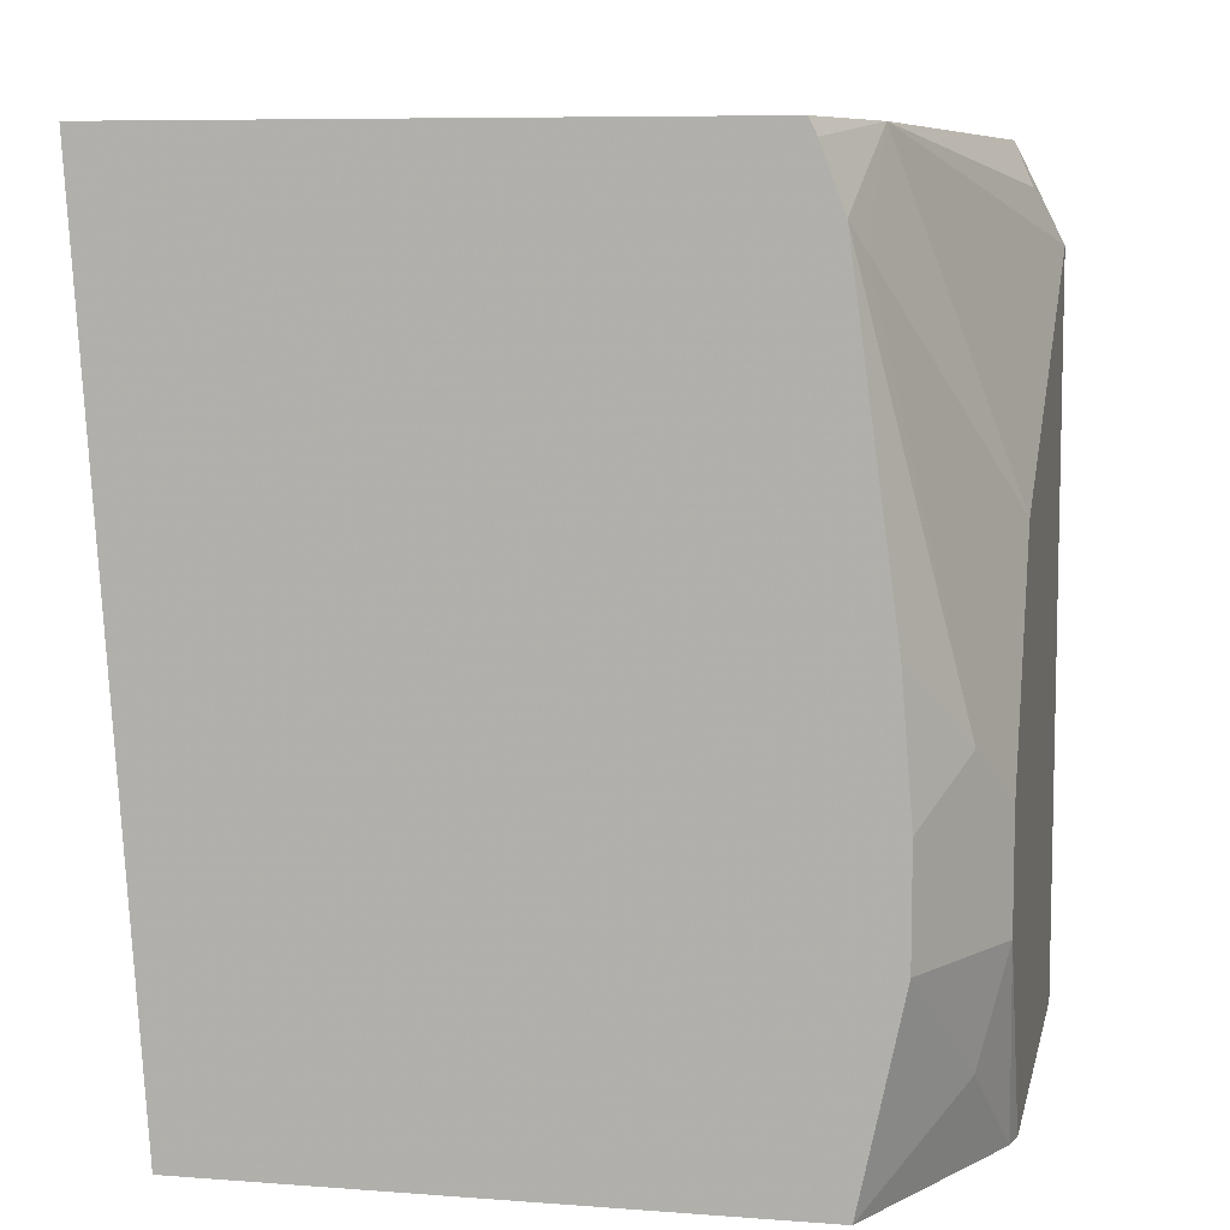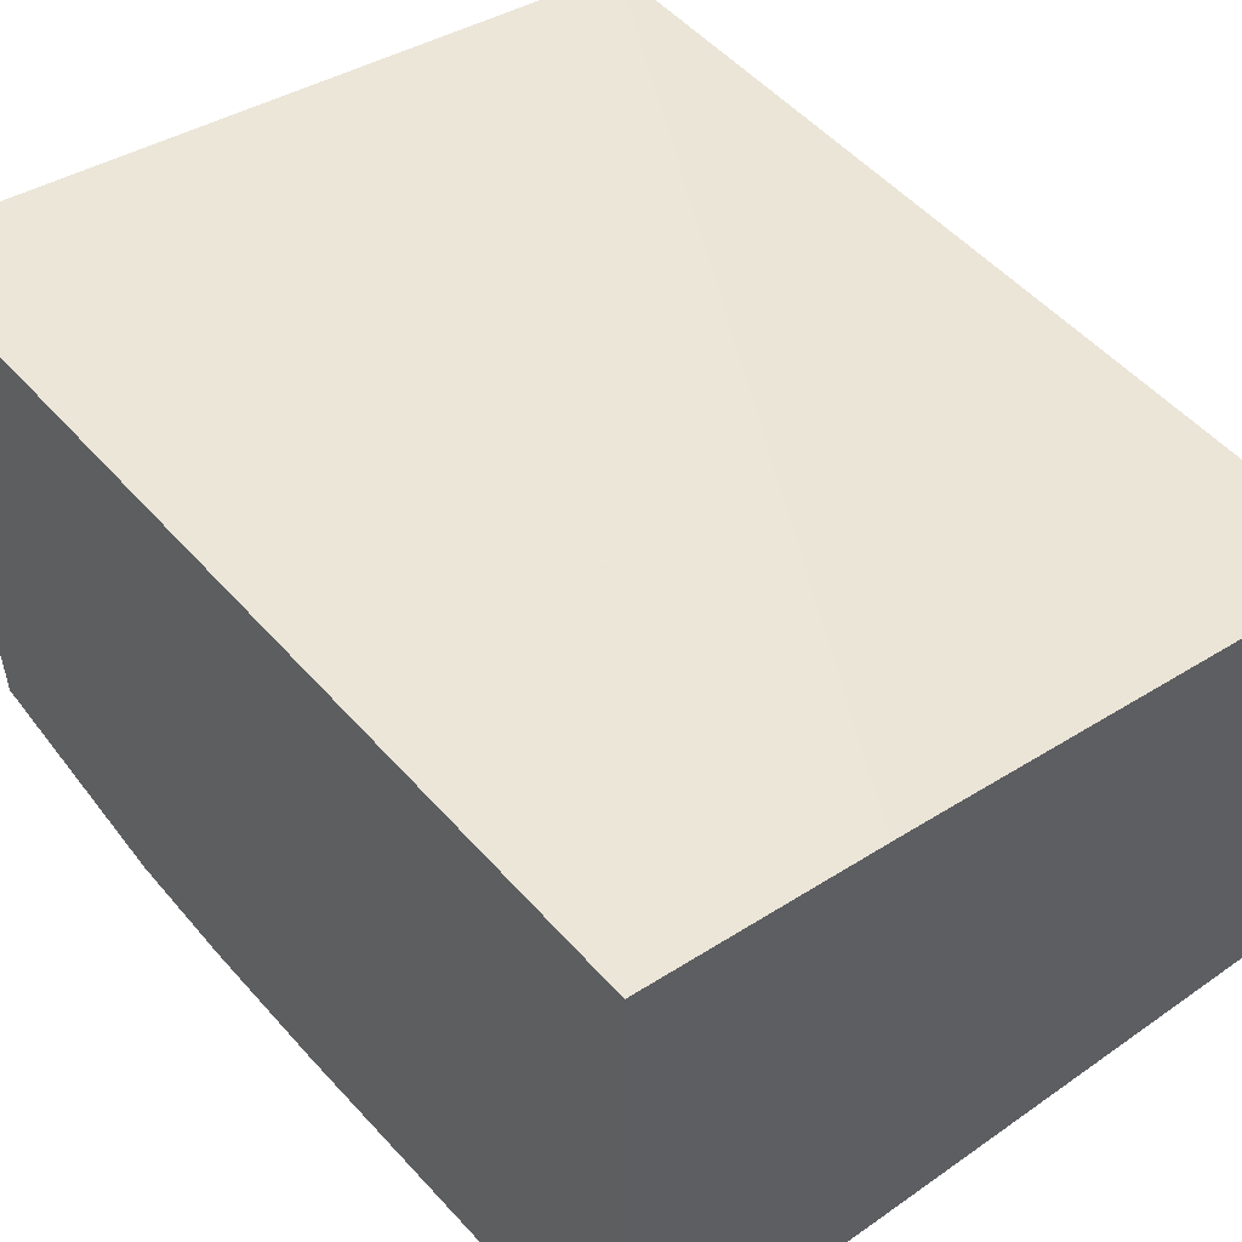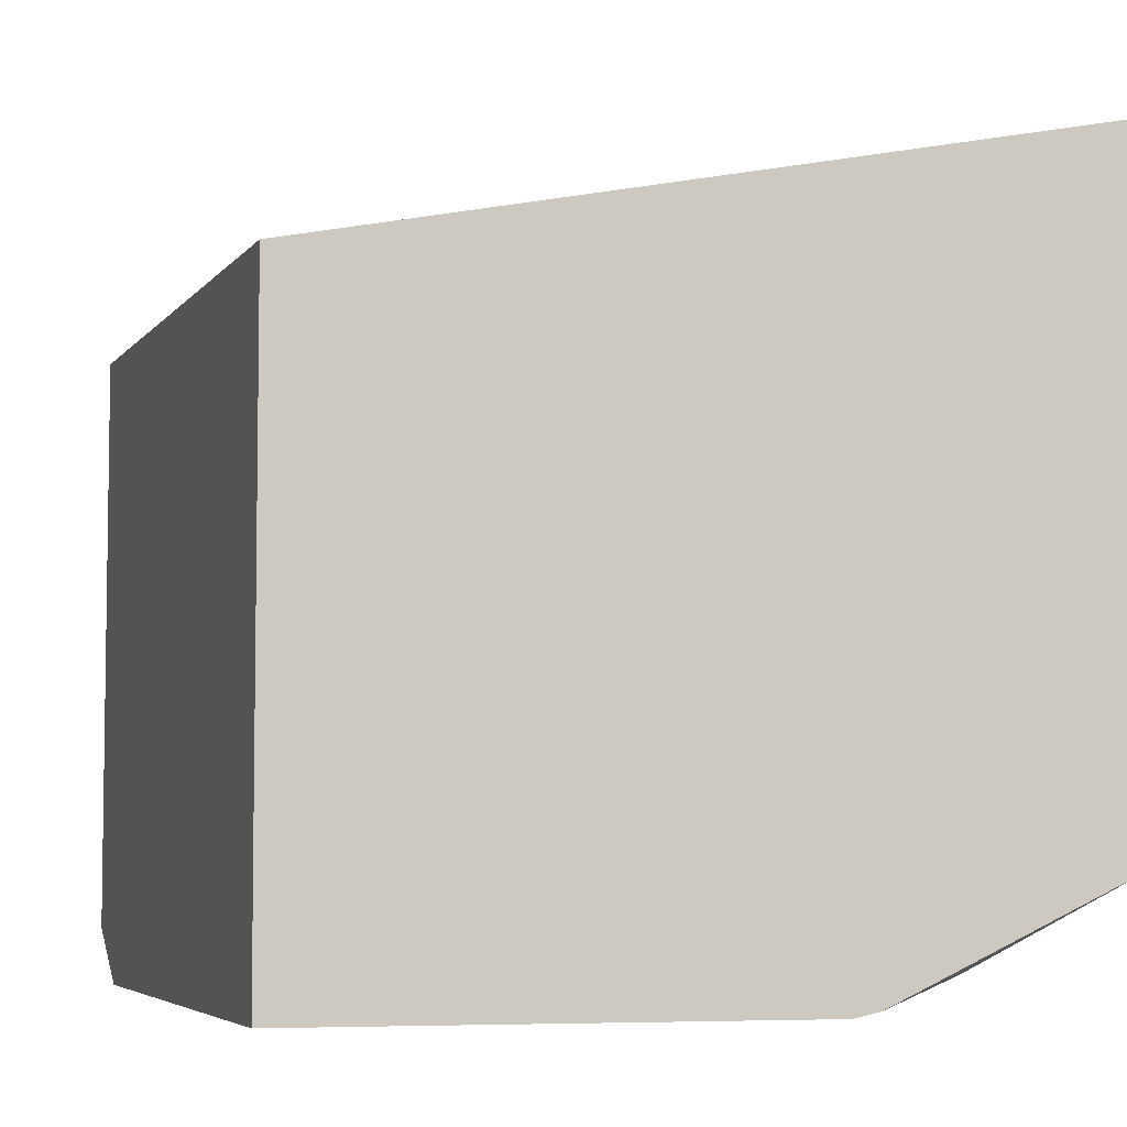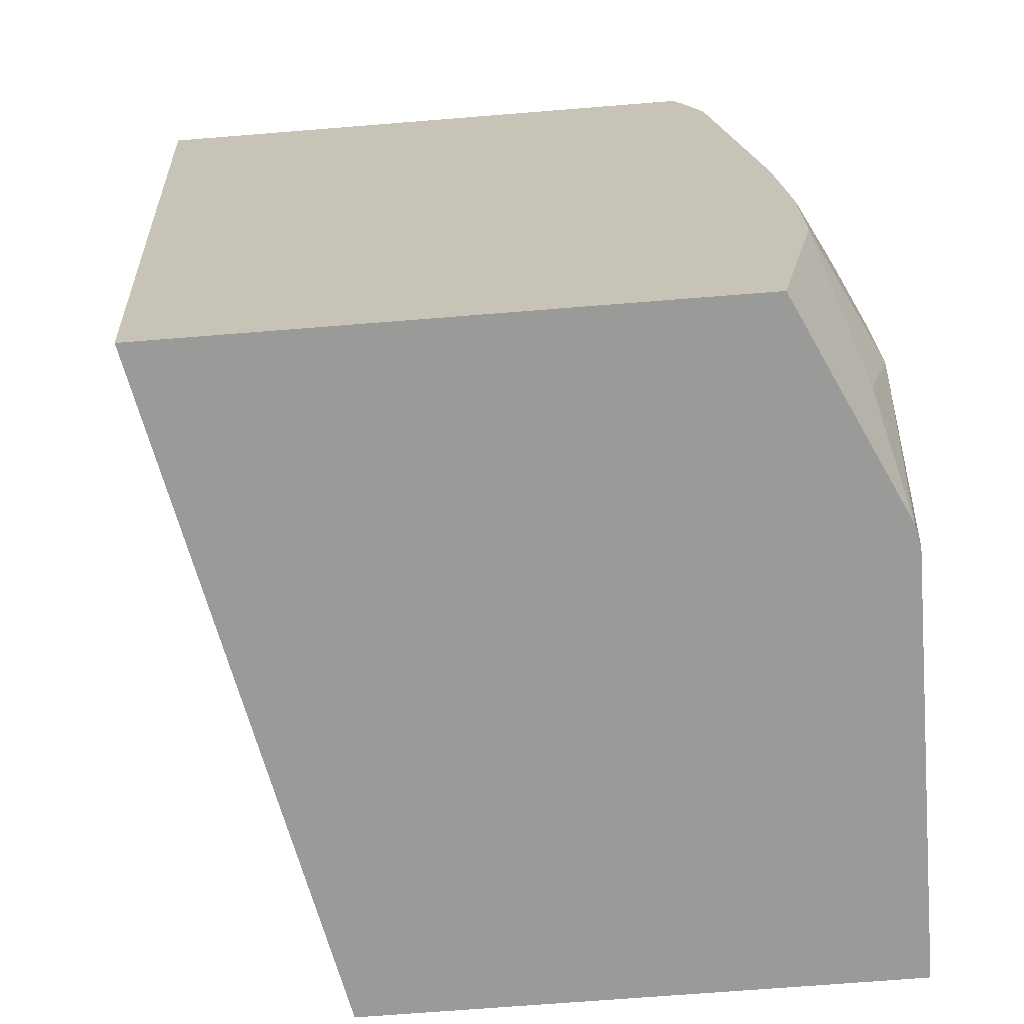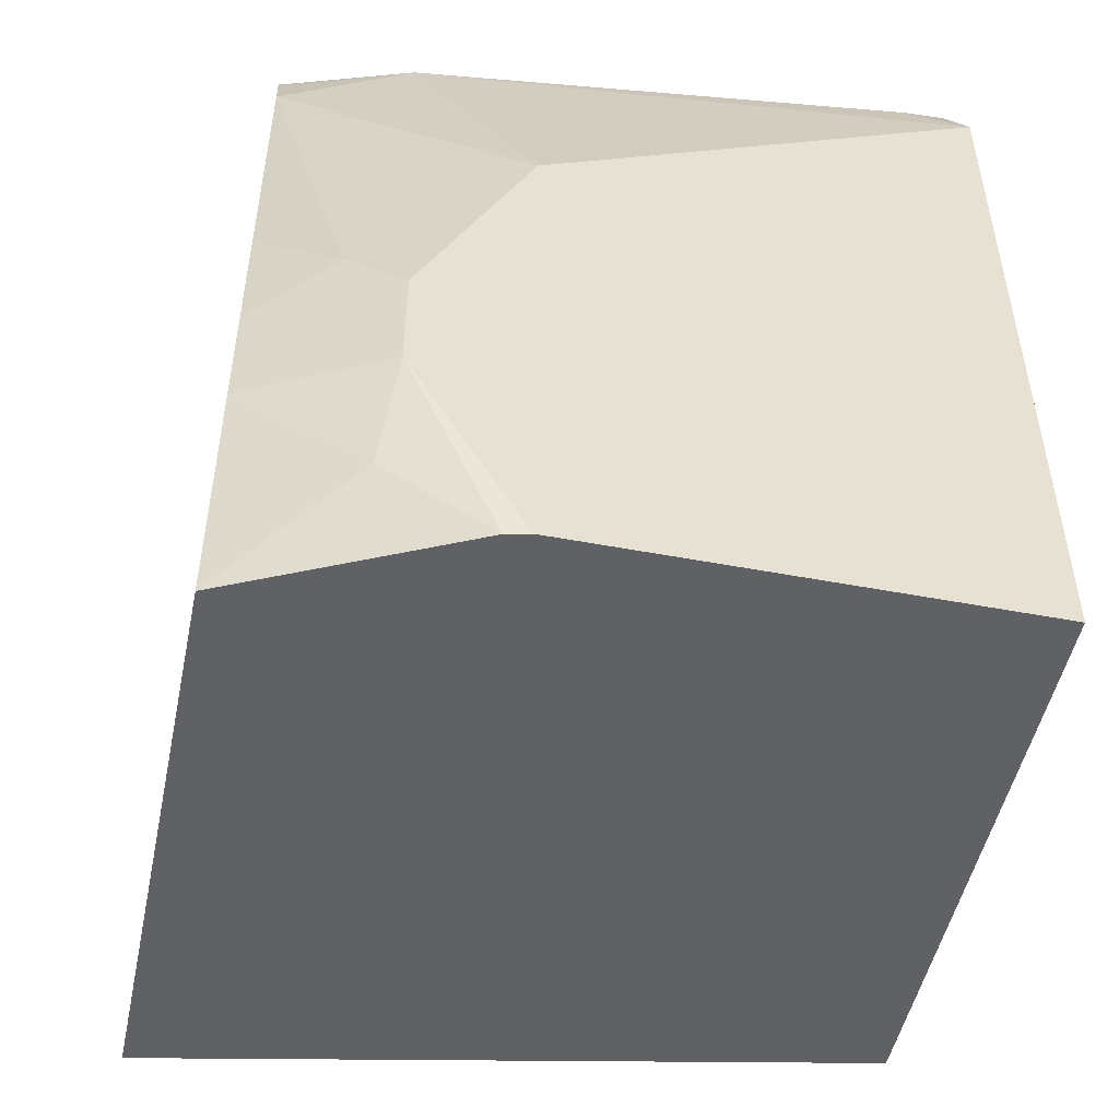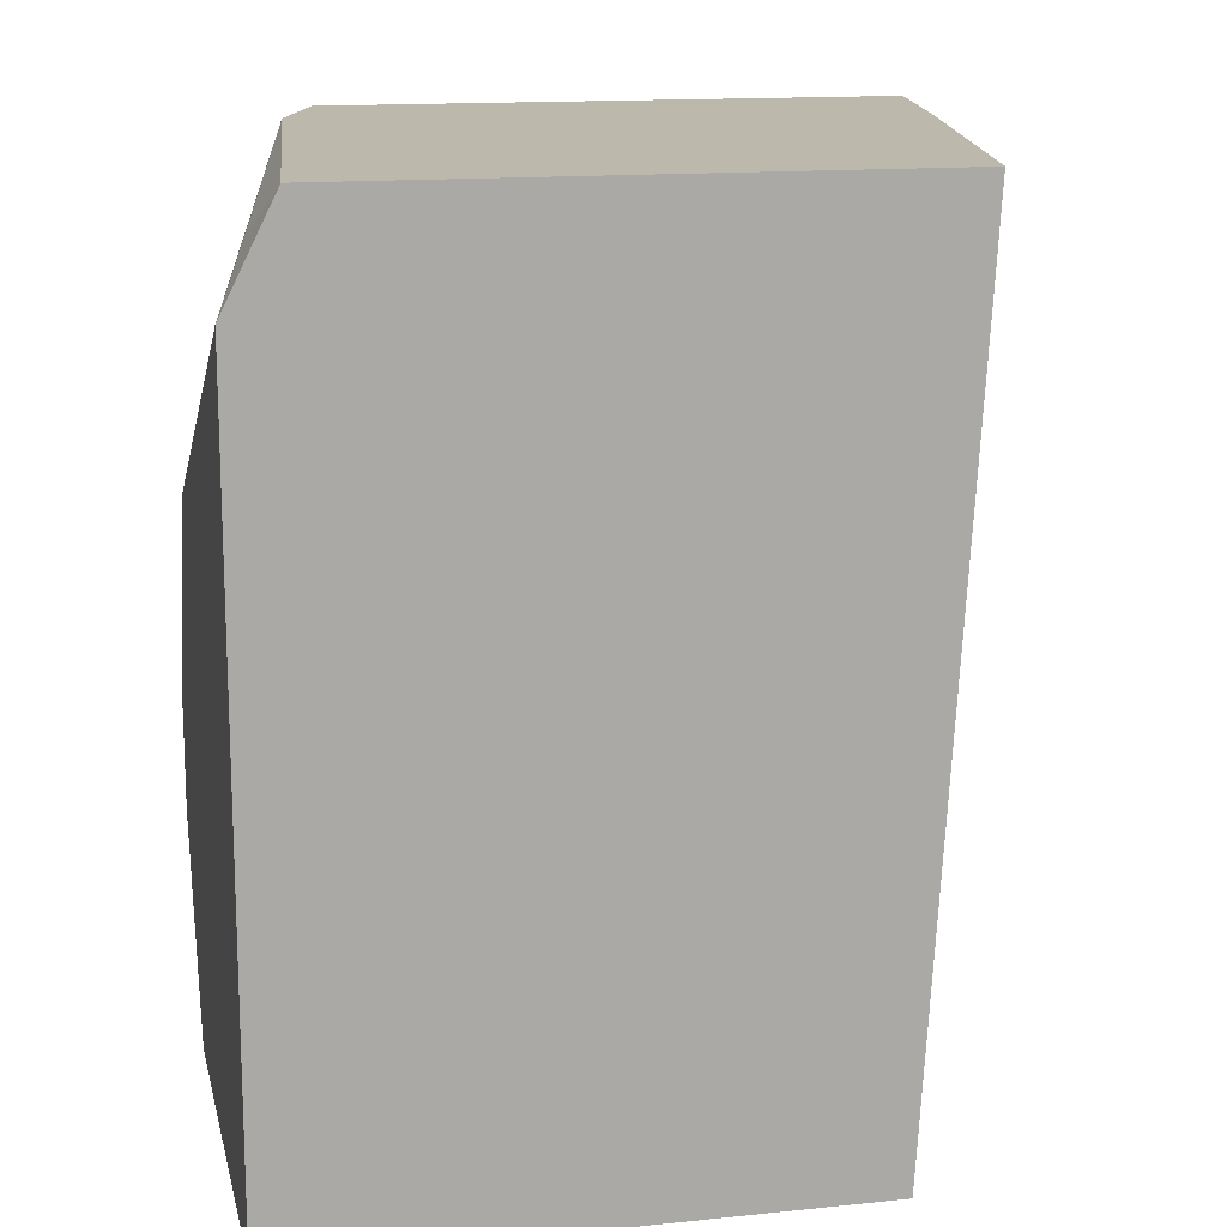
<metadata>
{"format":"obj","ext":"obj","renderer":"f3d","projection":"perspective","resolution":1024,"background":"white","views":[{"elev":7.8,"azim":102.0,"up":"+Y"},{"elev":54.2,"azim":140.9,"up":"+Z"},{"elev":-5.8,"azim":-15.8,"up":"+Z"},{"elev":-69.2,"azim":94.6,"up":"+Y"},{"elev":-49.9,"azim":168.2,"up":"+Y"},{"elev":14.6,"azim":-102.5,"up":"+Y"}]}
</metadata>
<code>
v 0.2134 -0.03717 -0.5568
v 0.2134 -0.03717 -0.7406
v 0.1457 -0.03717 -0.5701
v 0.2134 -0.3021 -0.5746
v 0.2134 -0.04205 -0.743
v 0.1713 -0.03717 -0.7539
v 0.1328 -0.03717 -0.5728
v -0.0001265 -0.3021 -0.6169
v 0.2134 -0.3021 -0.7539
v 0.2134 -0.0608 -0.75
v 0.01714 -0.05141 -0.7796
v 1.98e-05 -0.03717 -0.7725
v 0.2056 -0.06855 -0.7539
v 0.1371 -0.1371 -0.7882
v 0.06855 -0.1028 -0.7882
v 1.98e-05 -0.06855 -0.7882
v 1.98e-05 -0.03717 -0.6012
v -0.0001265 -0.0372 -0.6012
v -0.0001265 -0.3021 -0.7564
v 0.1442 -0.3021 -0.7866
v 0.1756 -0.2741 -0.7796
v 0.2134 -0.2399 -0.7672
v 0.2134 -0.1636 -0.7638
v 0.1885 -0.1885 -0.7796
v -0.0001265 -0.06853 -0.7882
v -0.0001265 -0.04578 -0.7768
v -0.0001265 -0.03717 -0.7725
v 0.1713 -0.2056 -0.7882
v -0.0001265 -0.06868 -0.7882
v -0.0001265 -0.03717 -0.6018
v -8.469e-05 -0.3021 -0.7882
v -0.0001265 -0.2743 -0.7882
v 0.1371 -0.3021 -0.7882
v 0.1713 -0.2399 -0.7882
v 0.2134 -0.2056 -0.7672
f 13 24 28
f 12 26 27
f 12 25 26
f 12 16 25
f 11 16 12
f 10 24 13
f 8 26 25
f 9 21 22
f 9 20 21
f 8 32 19
f 8 29 32
f 8 25 29
f 13 28 14
f 10 23 24
f 14 28 34
f 17 30 18
f 14 33 31
f 8 27 26
f 24 35 28
f 23 35 24
f 22 28 35
f 22 34 28
f 21 34 22
f 14 34 33
f 20 34 21
f 19 32 31
f 16 29 25
f 14 16 15
f 14 29 16
f 14 32 29
f 14 31 32
f 20 33 34
f 8 30 27
f 6 16 11
f 7 18 8
f 8 18 30
f 1 6 12
f 1 12 27
f 1 27 30
f 1 30 17
f 1 17 7
f 1 7 3
f 1 3 4
f 1 4 9
f 1 9 22
f 1 22 35
f 1 35 23
f 1 23 10
f 1 10 5
f 1 5 2
f 1 2 6
f 3 7 8
f 7 17 18
f 6 15 16
f 6 14 15
f 6 13 14
f 2 5 6
f 6 11 12
f 6 10 13
f 4 20 9
f 4 33 20
f 4 31 33
f 4 19 31
f 4 8 19
f 3 8 4
f 5 10 6

</code>
